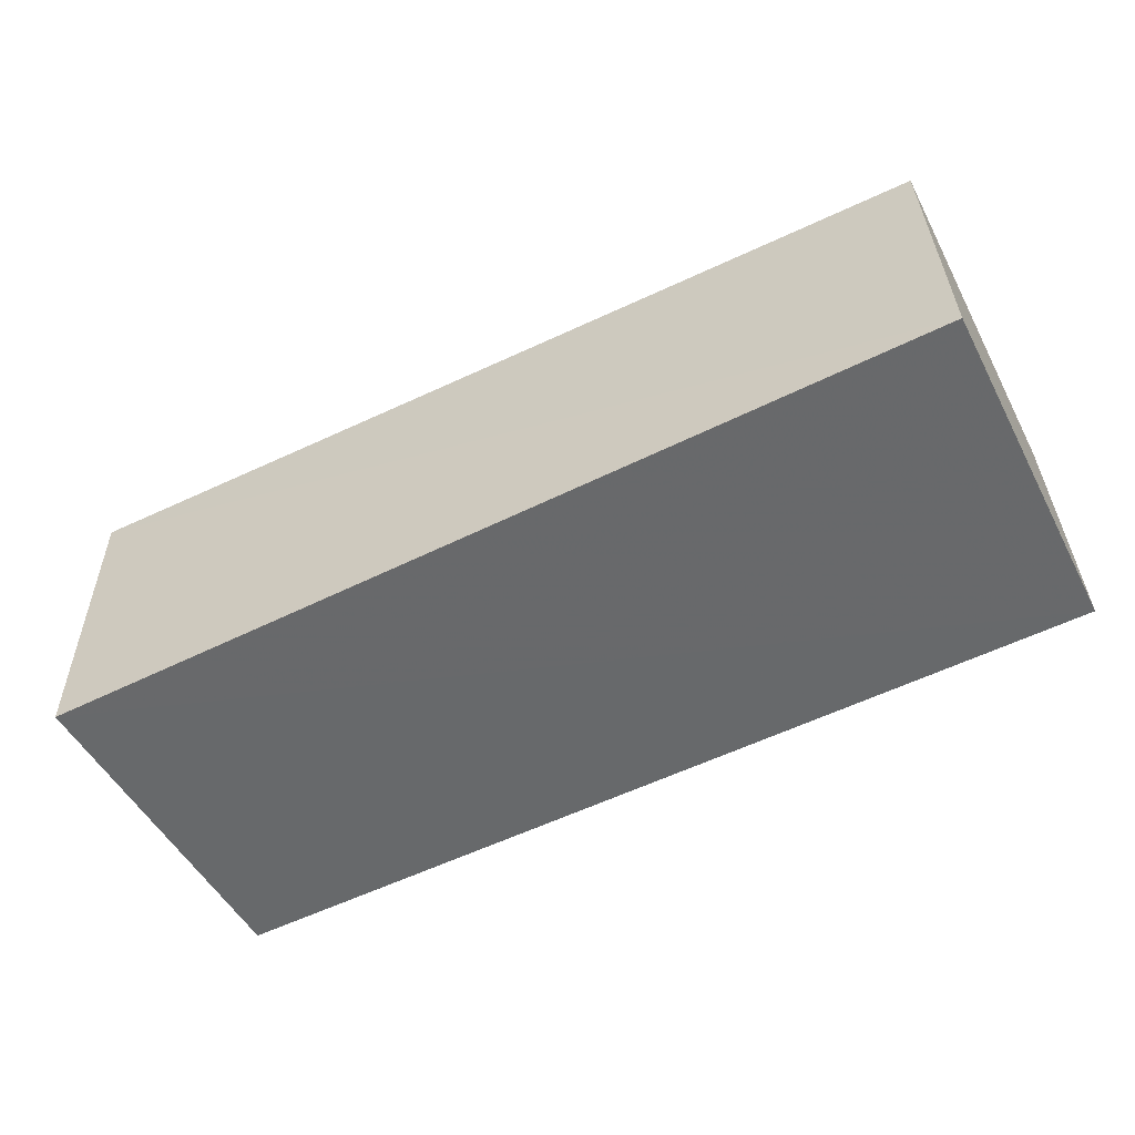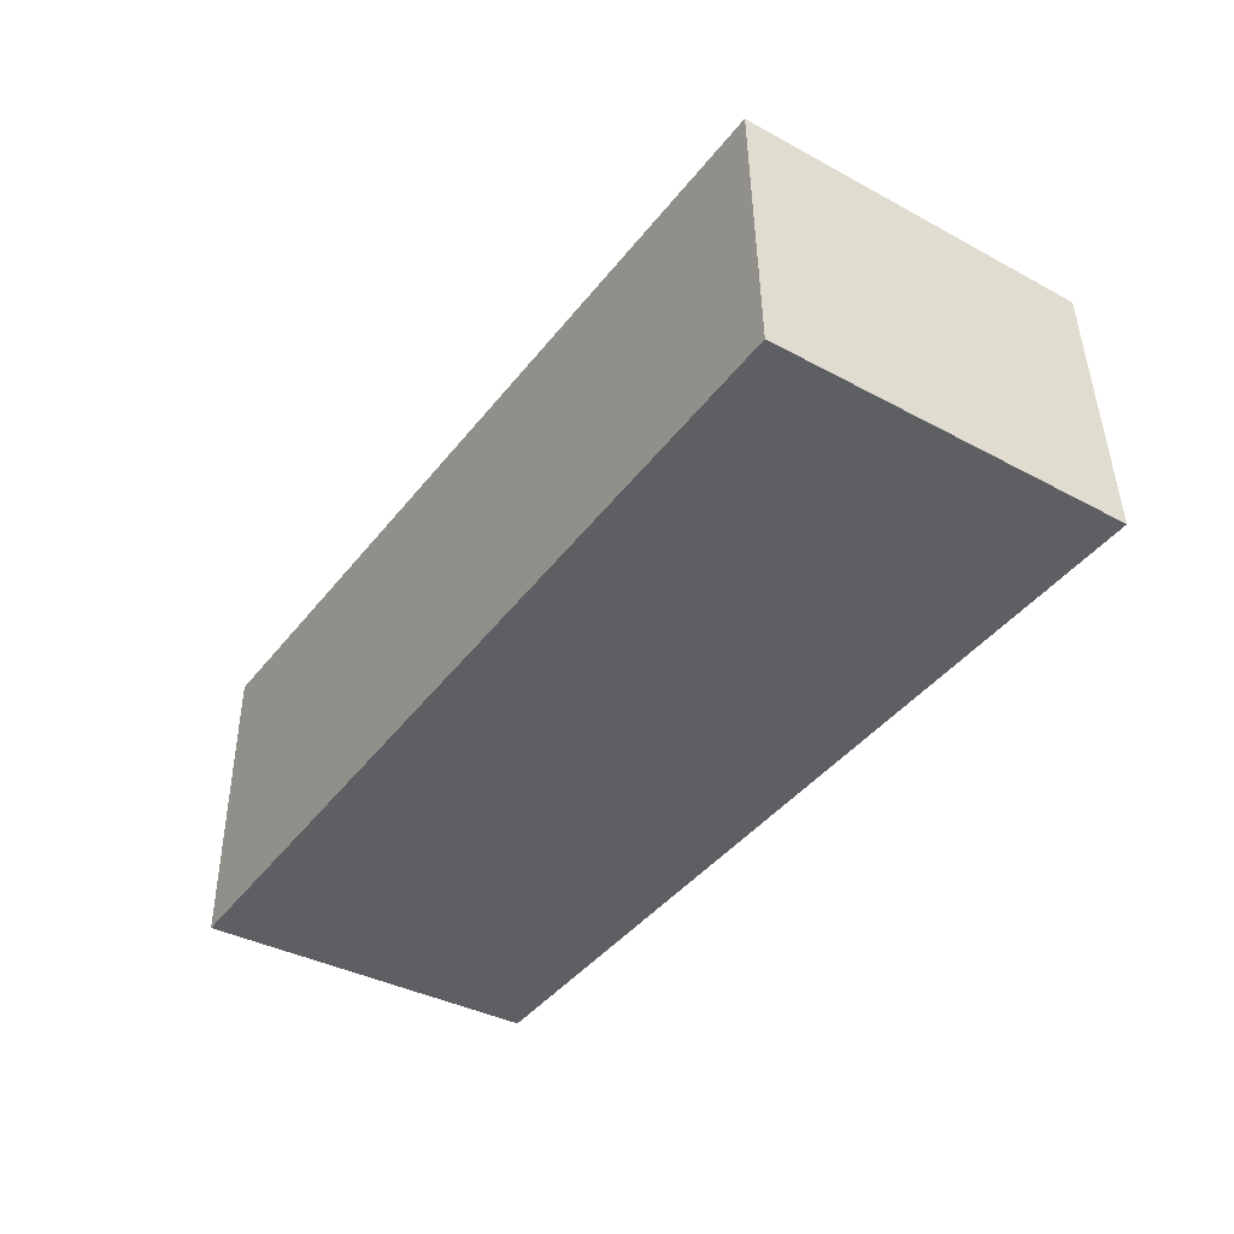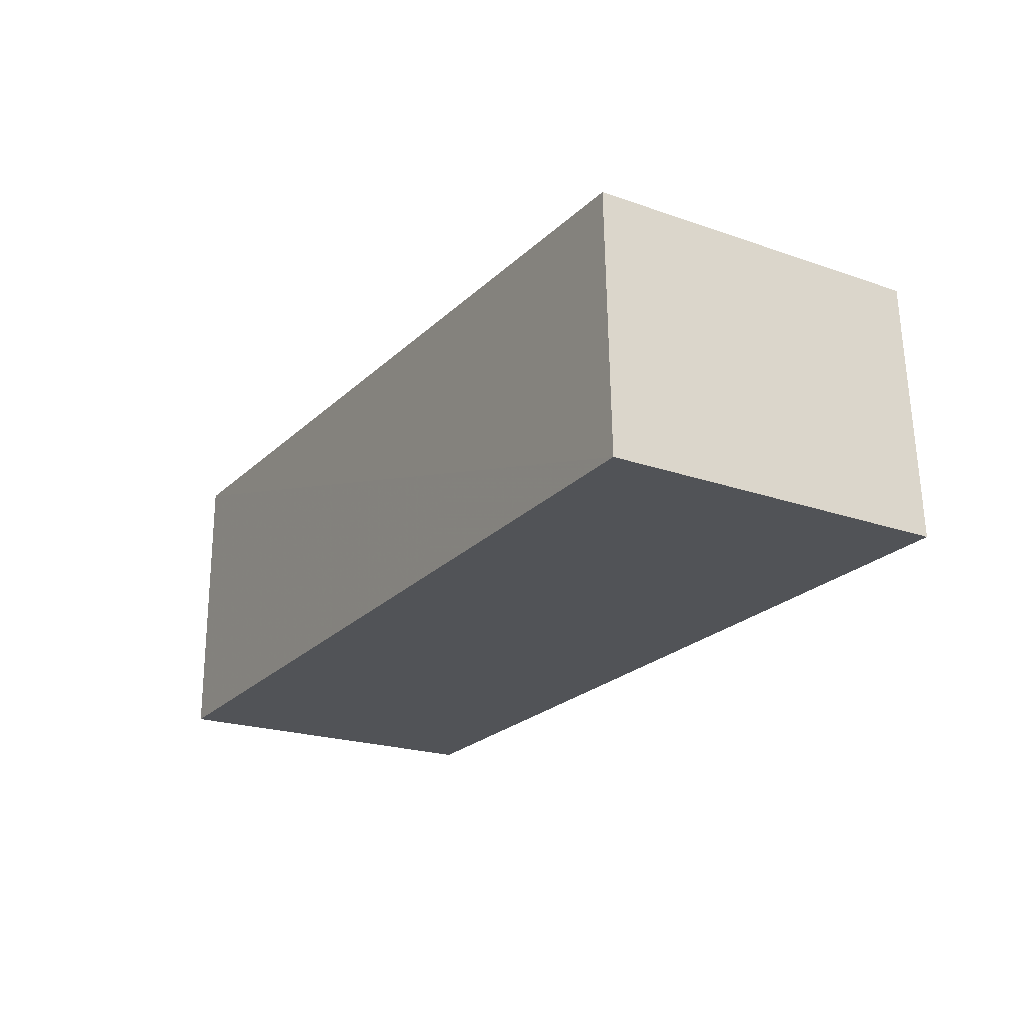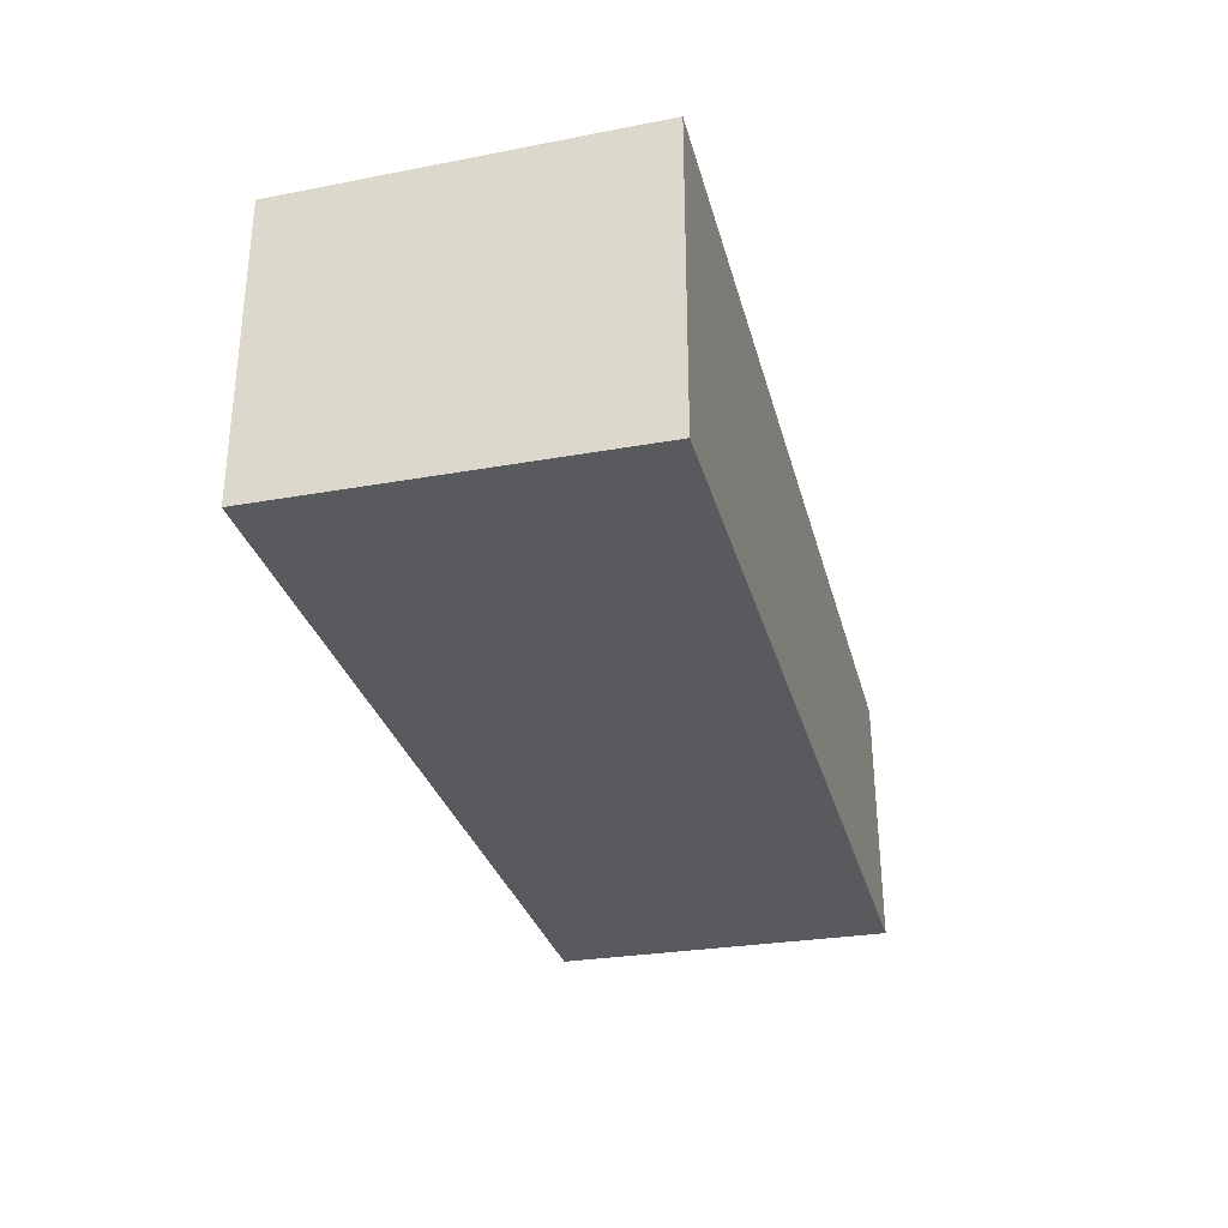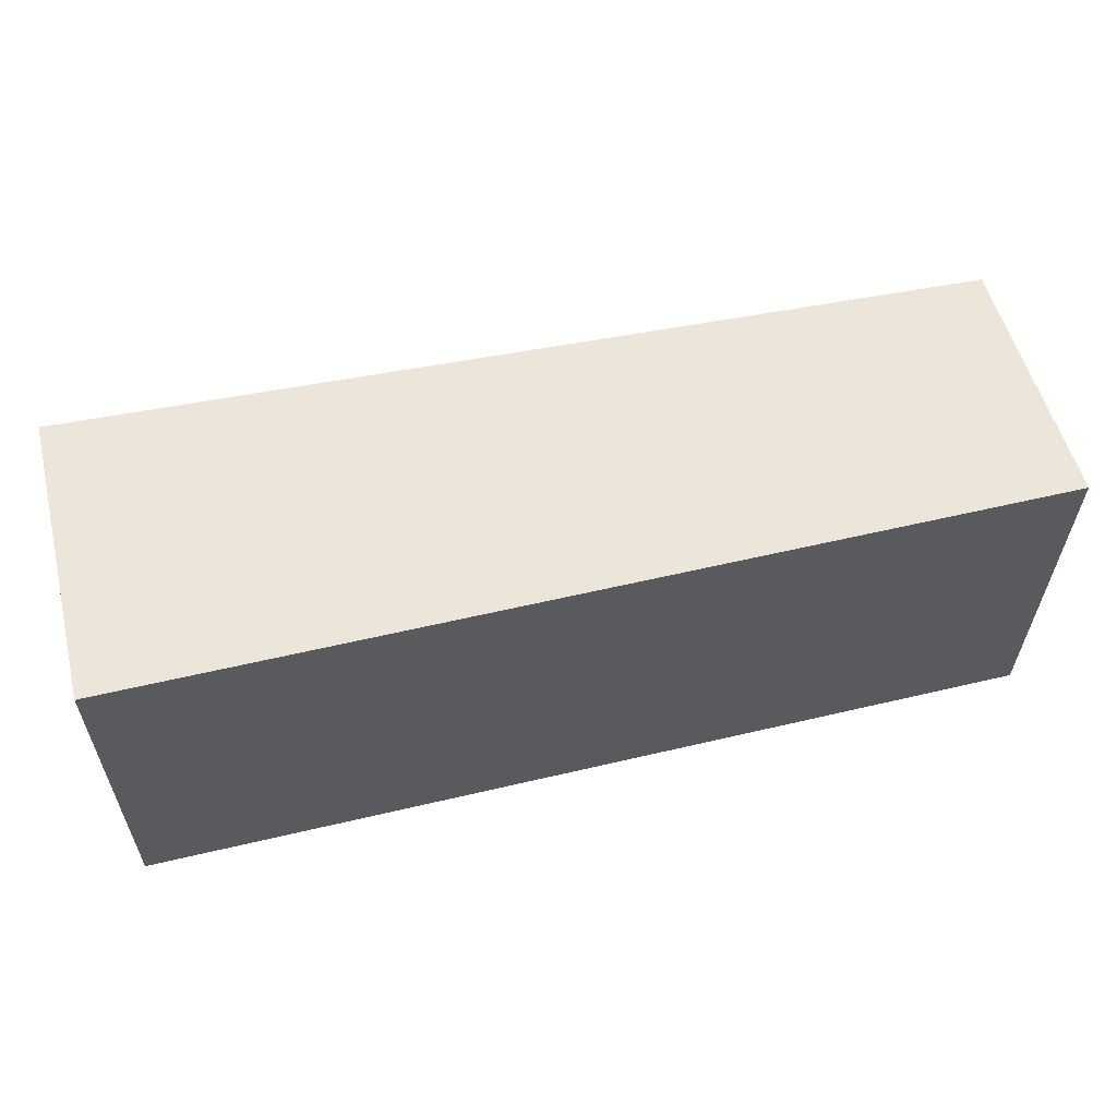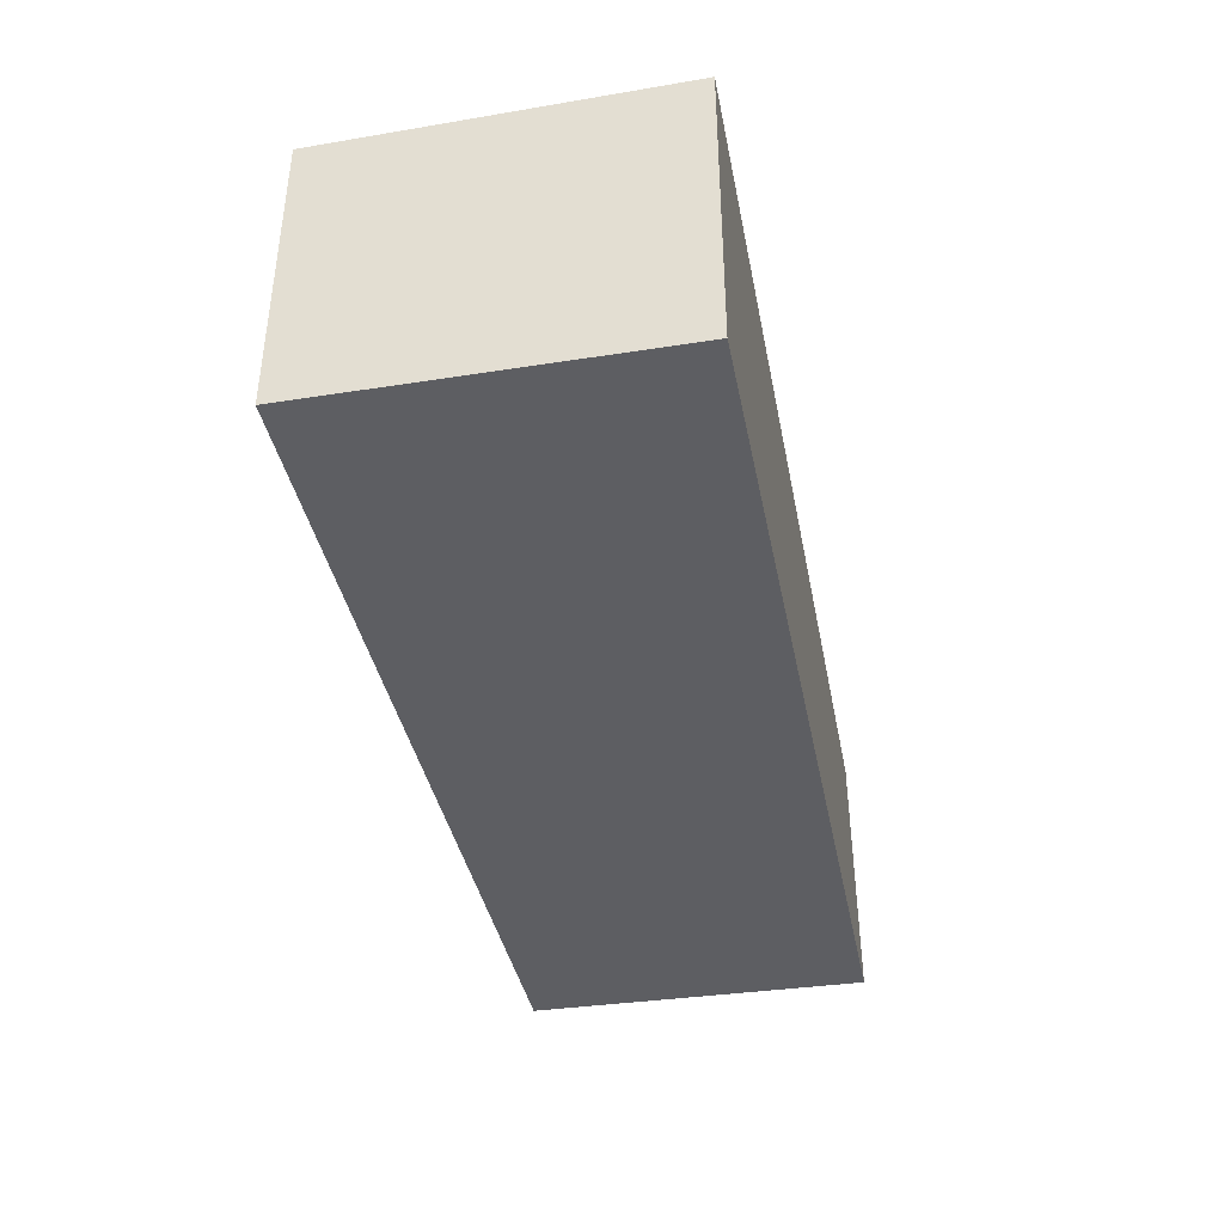
<metadata>
{"format":"obj","ext":"obj","renderer":"f3d","projection":"perspective","resolution":1024,"background":"white","views":[{"elev":-52.6,"azim":-151.7,"up":"+Z"},{"elev":-39.8,"azim":-122.7,"up":"+Z"},{"elev":-22.1,"azim":-120.3,"up":"+Z"},{"elev":-30.5,"azim":104.5,"up":"+Z"},{"elev":57.4,"azim":166.2,"up":"+Y"},{"elev":-39.2,"azim":101.1,"up":"+Z"}]}
</metadata>
<code>
v -0.008279 -0.008245 0.1156
v -0.008278 -0.0206 0.1154
v -0.008279 -0.008245 0.105
v -0.0412 -0.008238 0.105
v -0.04066 -0.02051 0.1142
v -0.0409 -0.008257 0.1142
v -0.008279 -0.0206 0.105
v -0.04096 -0.02058 0.105
v -0.01887 -0.0206 0.105
f 1 2 3
f 1 3 4
f 5 2 1
f 6 5 1
f 6 1 4
f 7 3 2
f 8 6 4
f 8 5 6
f 8 4 3
f 8 3 7
f 8 2 5
f 9 8 7
f 9 7 2
f 9 2 8

</code>
